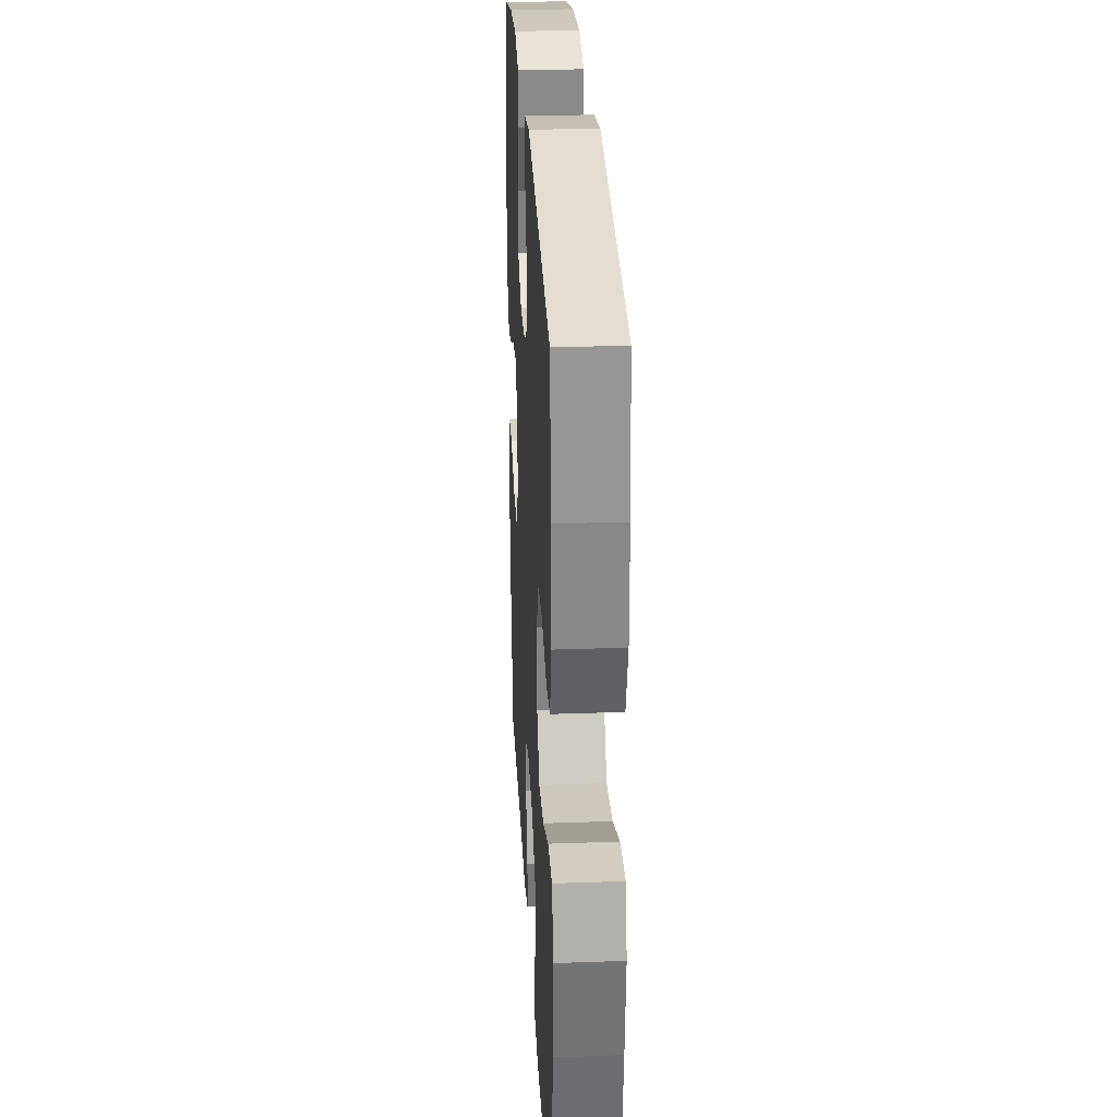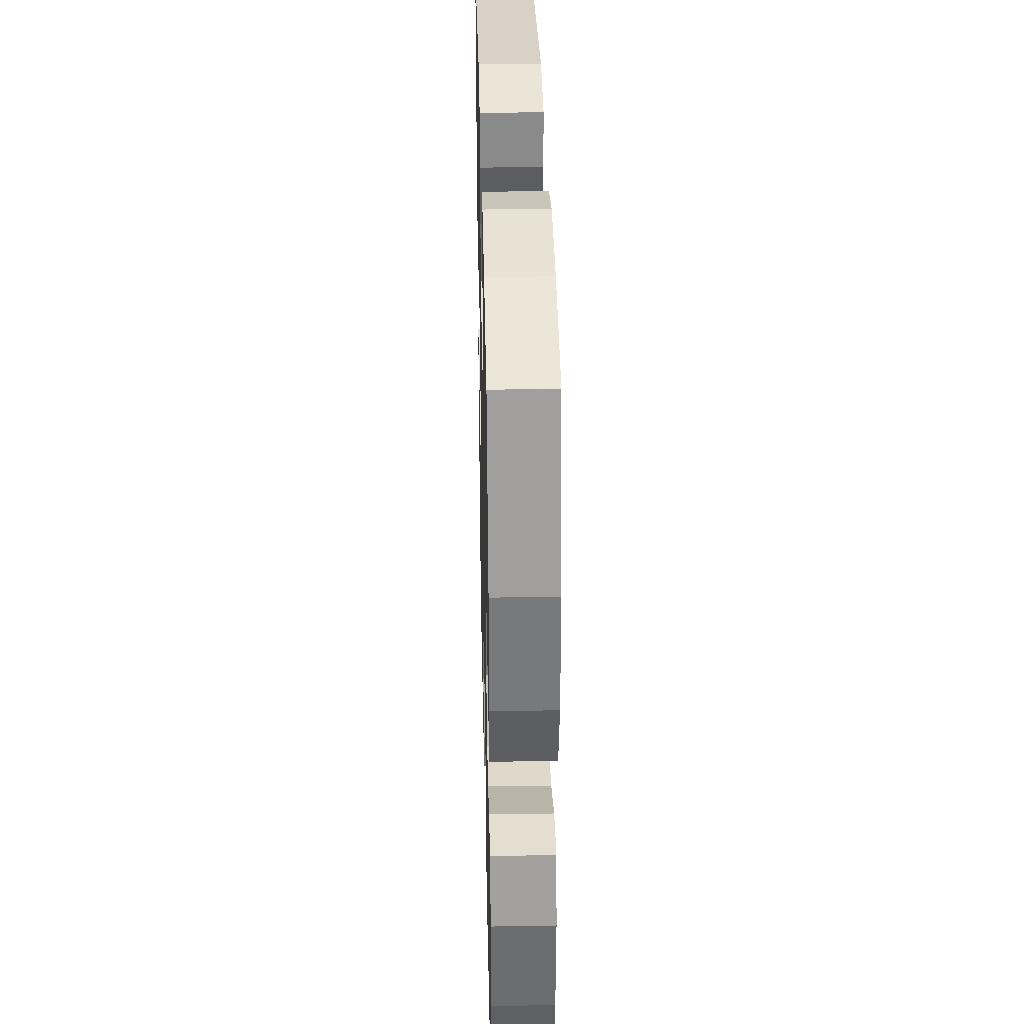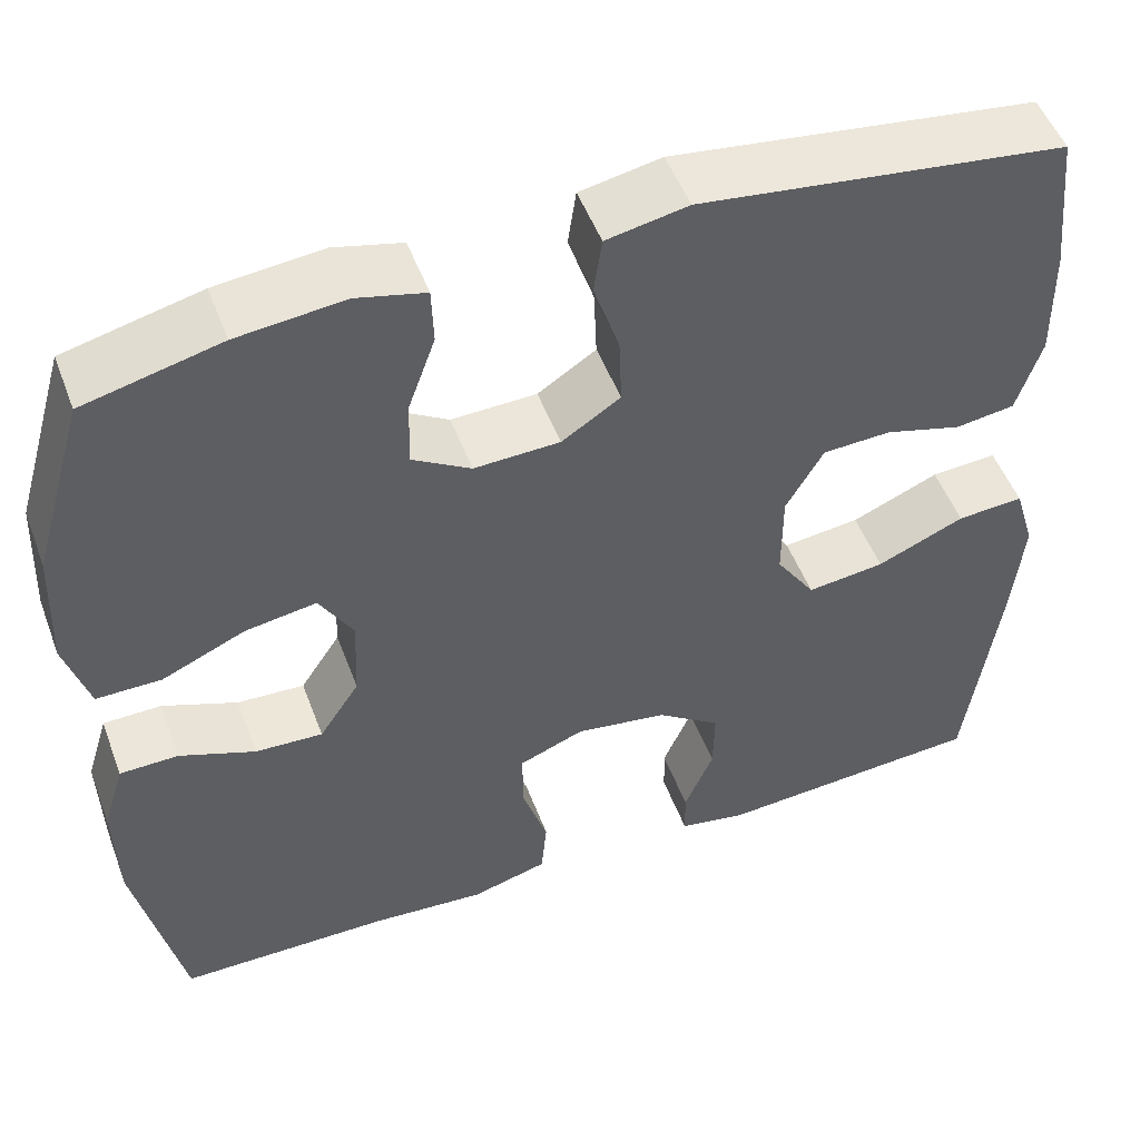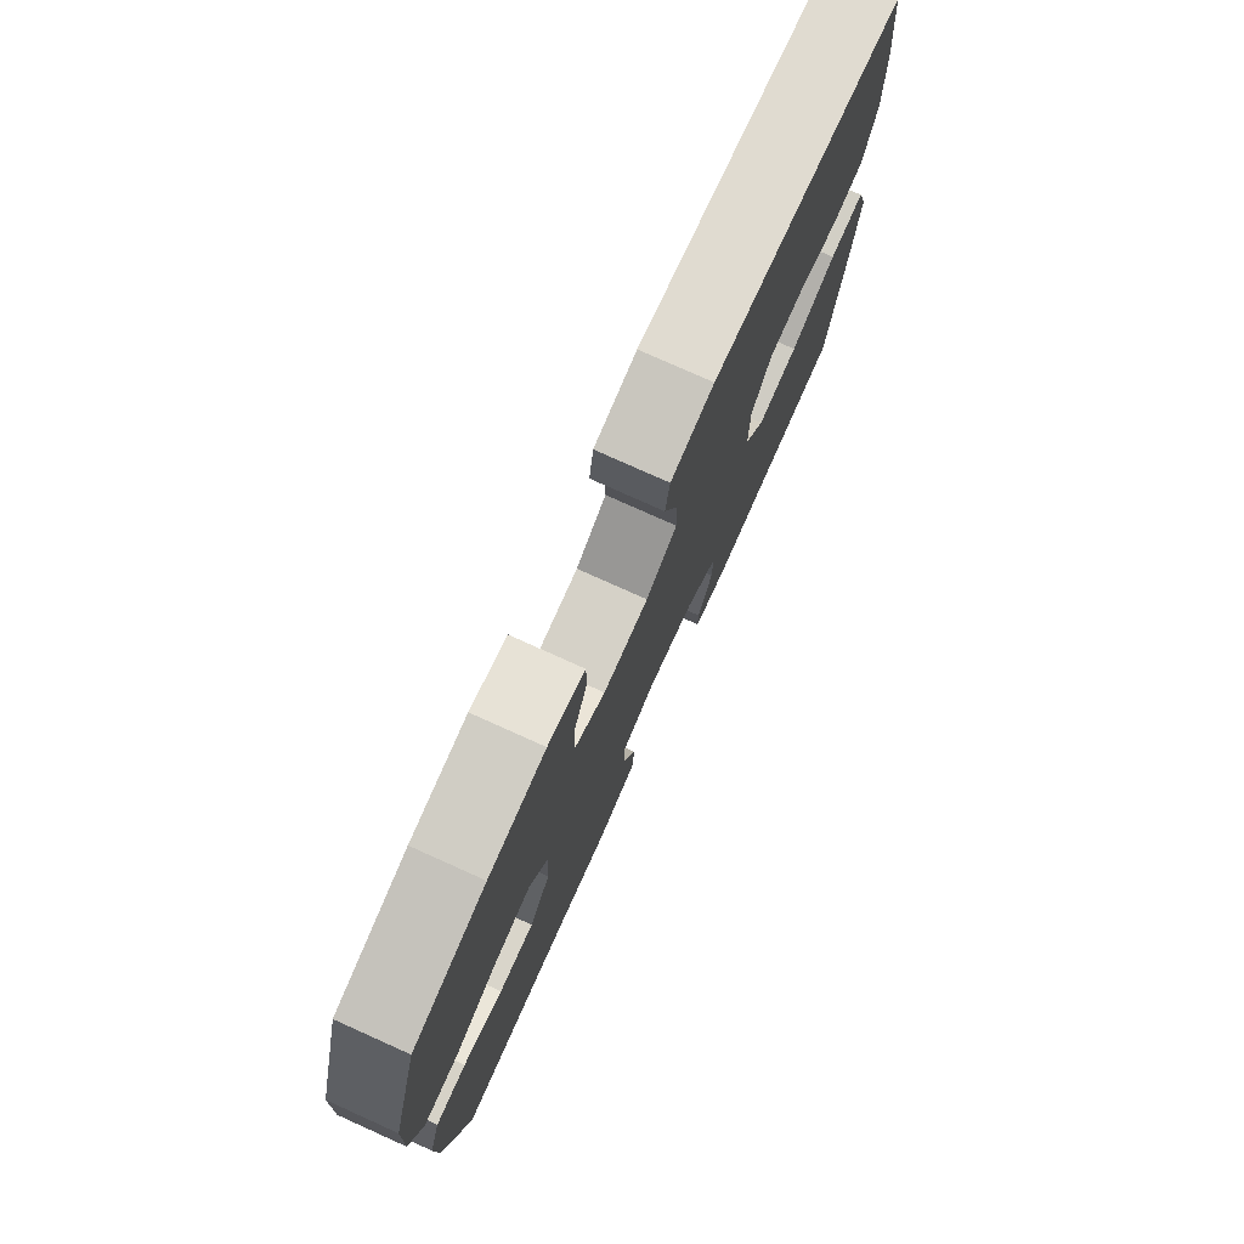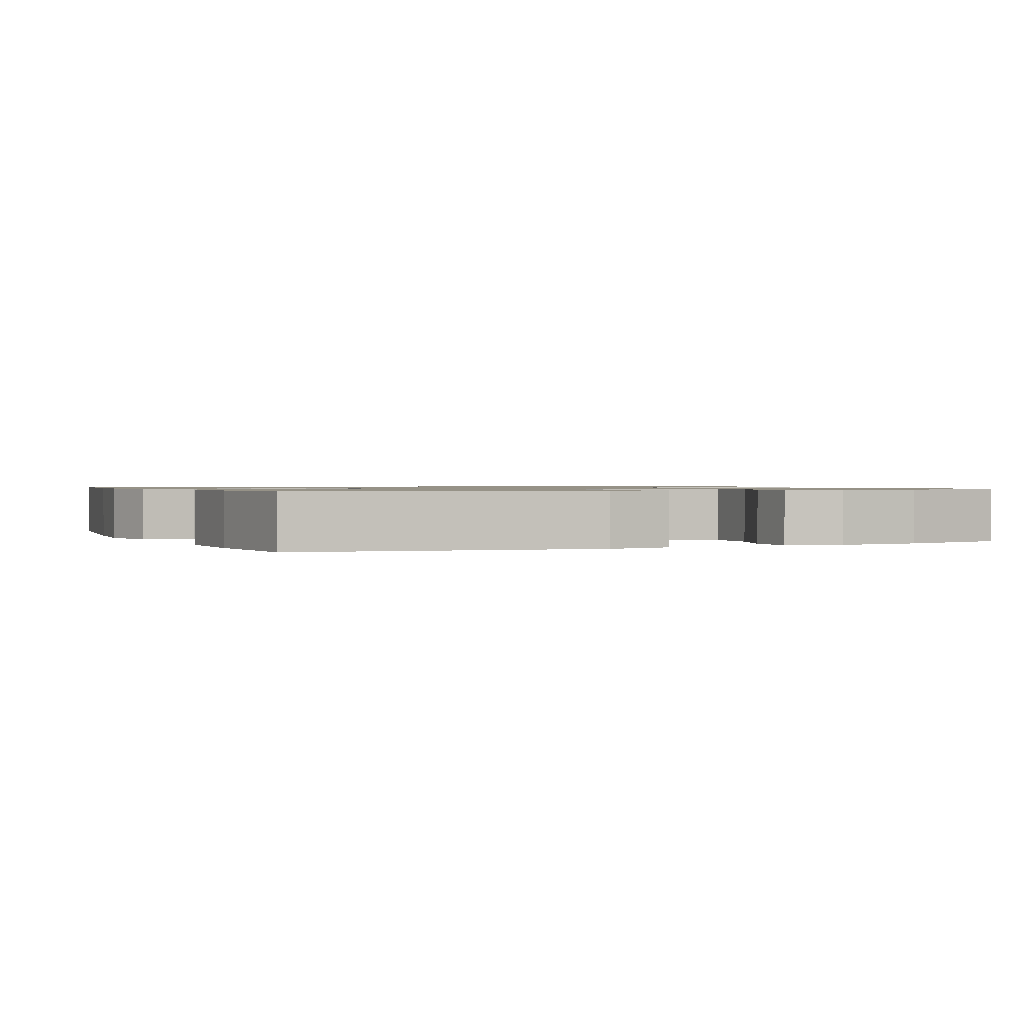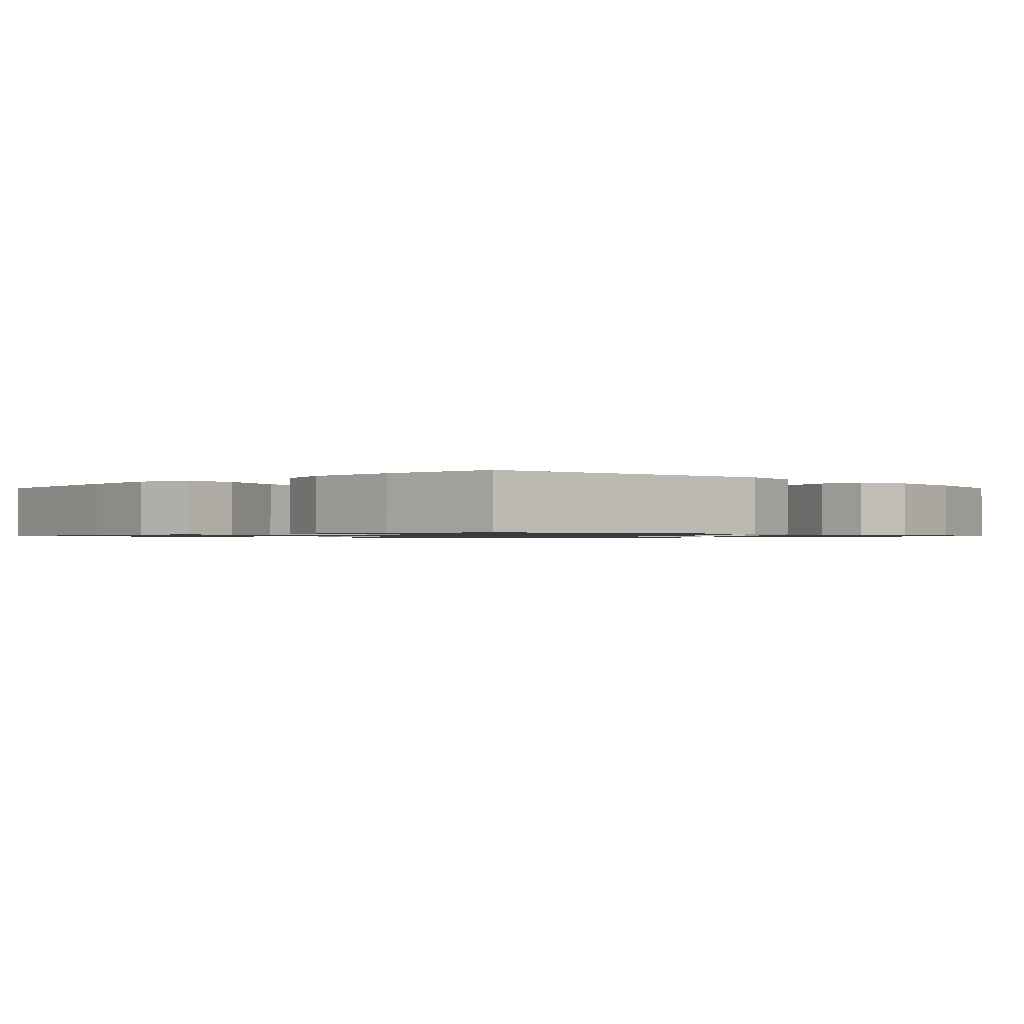
<metadata>
{"format":"obj","ext":"obj","renderer":"f3d","projection":"perspective","resolution":1024,"background":"white","views":[{"elev":28.5,"azim":-93.1,"up":"+Z"},{"elev":34.9,"azim":88.7,"up":"+Z"},{"elev":51.0,"azim":159.6,"up":"+Z"},{"elev":77.6,"azim":114.2,"up":"+Z"},{"elev":1.0,"azim":-23.9,"up":"+Y"},{"elev":-1.0,"azim":-44.8,"up":"+Y"}]}
</metadata>
<code>
v -0.5 0.07 0.5
v -0.1 0.07 0.554
v -0.011 0.07 0.537
v -0.002 0.07 0.475
v -0.03 0.07 0.39
v -0.033 0.07 0.314
v 0.031 0.07 0.272
v 0.125 0.07 0.269
v 0.189 0.07 0.308
v 0.187 0.07 0.382
v 0.157 0.07 0.466
v 0.159 0.07 0.529
v 0.234 0.07 0.548
v 0.351 0.07 0.536
v 0.5 0.07 0.5
v 0.558 0.07 0.301
v 0.564 0.07 0.165
v 0.538 0.07 0.077
v 0.467 0.07 0.077
v 0.376 0.07 0.117
v 0.298 0.07 0.129
v 0.261 0.07 0.066
v 0.265 0.07 -0.029
v 0.309 0.07 -0.096
v 0.383 0.07 -0.092
v 0.466 0.07 -0.059
v 0.53 0.07 -0.06
v 0.554 0.07 -0.139
v 0.551 0.07 -0.262
v 0.5 0.07 -0.5
v 0.269 0.07 -0.502
v 0.142 0.07 -0.512
v 0.058 0.07 -0.489
v 0.052 0.07 -0.422
v 0.08 0.07 -0.335
v 0.08 0.07 -0.265
v 0.009 0.07 -0.237
v -0.092 0.07 -0.253
v -0.162 0.07 -0.303
v -0.161 0.07 -0.376
v -0.129 0.07 -0.452
v -0.13 0.07 -0.505
v -0.204 0.07 -0.519
v -0.5 0.07 -0.5
v -0.535 0.07 -0.241
v -0.547 0.07 -0.118
v -0.524 0.07 -0.042
v -0.451 0.07 -0.047
v -0.355 0.07 -0.088
v -0.27 0.07 -0.098
v -0.227 0.07 -0.033
v -0.227 0.07 0.066
v -0.268 0.07 0.138
v -0.343 0.07 0.141
v -0.427 0.07 0.117
v -0.492 0.07 0.126
v -0.519 0.07 0.211
v -0.517 0.07 0.338
v -0.5 0 0.5
v -0.1 0 0.554
v -0.011 0 0.537
v -0.002 0 0.475
v -0.03 0 0.39
v -0.033 0 0.314
v 0.031 0 0.272
v 0.125 0 0.269
v 0.189 0 0.308
v 0.187 0 0.382
v 0.157 0 0.466
v 0.159 0 0.529
v 0.234 0 0.548
v 0.351 0 0.536
v 0.5 0 0.5
v 0.558 0 0.301
v 0.564 0 0.165
v 0.538 0 0.077
v 0.467 0 0.077
v 0.376 0 0.117
v 0.298 0 0.129
v 0.261 0 0.066
v 0.265 0 -0.029
v 0.309 0 -0.096
v 0.383 0 -0.092
v 0.466 0 -0.059
v 0.53 0 -0.06
v 0.554 0 -0.139
v 0.551 0 -0.262
v 0.5 0 -0.5
v 0.269 0 -0.502
v 0.142 0 -0.512
v 0.058 0 -0.489
v 0.052 0 -0.422
v 0.08 0 -0.335
v 0.08 0 -0.265
v 0.009 0 -0.237
v -0.092 0 -0.253
v -0.162 0 -0.303
v -0.161 0 -0.376
v -0.129 0 -0.452
v -0.13 0 -0.505
v -0.204 0 -0.519
v -0.5 0 -0.5
v -0.535 0 -0.241
v -0.547 0 -0.118
v -0.524 0 -0.042
v -0.451 0 -0.047
v -0.355 0 -0.088
v -0.27 0 -0.098
v -0.227 0 -0.033
v -0.227 0 0.066
v -0.268 0 0.138
v -0.343 0 0.141
v -0.427 0 0.117
v -0.492 0 0.126
v -0.519 0 0.211
v -0.517 0 0.338
f 54 55 56 57
f 53 54 57 58
f 46 47 48 49
f 46 49 50
f 45 46 50
f 44 45 50
f 43 44 50 51
f 40 41 42 43
f 39 40 43 51
f 32 33 34 35
f 31 32 35 36
f 30 31 36
f 29 30 36
f 28 29 36 37
f 25 26 27 28
f 24 25 28 37
f 17 18 19 20
f 17 20 21
f 16 17 21
f 15 16 21
f 14 15 21 22
f 10 11 12 13
f 9 10 13 14
f 2 3 4 5
f 2 5 6
f 53 58 1 2
f 52 53 2 6
f 38 39 51 52
f 38 52 6 7
f 23 24 37 38
f 22 23 38 7
f 9 14 22
f 8 9 22
f 7 8 22
f 115 114 113 112
f 116 115 112 111
f 107 106 105 104
f 108 107 104
f 108 104 103
f 108 103 102
f 109 108 102 101
f 101 100 99 98
f 109 101 98 97
f 93 92 91 90
f 94 93 90 89
f 94 89 88
f 94 88 87
f 95 94 87 86
f 86 85 84 83
f 95 86 83 82
f 78 77 76 75
f 79 78 75
f 79 75 74
f 79 74 73
f 80 79 73 72
f 71 70 69 68
f 72 71 68 67
f 63 62 61 60
f 64 63 60
f 60 59 116 111
f 64 60 111 110
f 110 109 97 96
f 65 64 110 96
f 96 95 82 81
f 65 96 81 80
f 80 72 67
f 80 67 66
f 80 66 65
f 1 59 60 2
f 2 60 61 3
f 3 61 62 4
f 4 62 63 5
f 5 63 64 6
f 6 64 65 7
f 7 65 66 8
f 8 66 67 9
f 9 67 68 10
f 10 68 69 11
f 11 69 70 12
f 12 70 71 13
f 13 71 72 14
f 14 72 73 15
f 15 73 74 16
f 16 74 75 17
f 17 75 76 18
f 18 76 77 19
f 19 77 78 20
f 20 78 79 21
f 21 79 80 22
f 22 80 81 23
f 23 81 82 24
f 24 82 83 25
f 25 83 84 26
f 26 84 85 27
f 27 85 86 28
f 28 86 87 29
f 29 87 88 30
f 30 88 89 31
f 31 89 90 32
f 32 90 91 33
f 33 91 92 34
f 34 92 93 35
f 35 93 94 36
f 36 94 95 37
f 37 95 96 38
f 38 96 97 39
f 39 97 98 40
f 40 98 99 41
f 41 99 100 42
f 42 100 101 43
f 43 101 102 44
f 44 102 103 45
f 45 103 104 46
f 46 104 105 47
f 47 105 106 48
f 48 106 107 49
f 49 107 108 50
f 50 108 109 51
f 51 109 110 52
f 52 110 111 53
f 53 111 112 54
f 54 112 113 55
f 55 113 114 56
f 56 114 115 57
f 57 115 116 58
f 58 116 59 1

</code>
